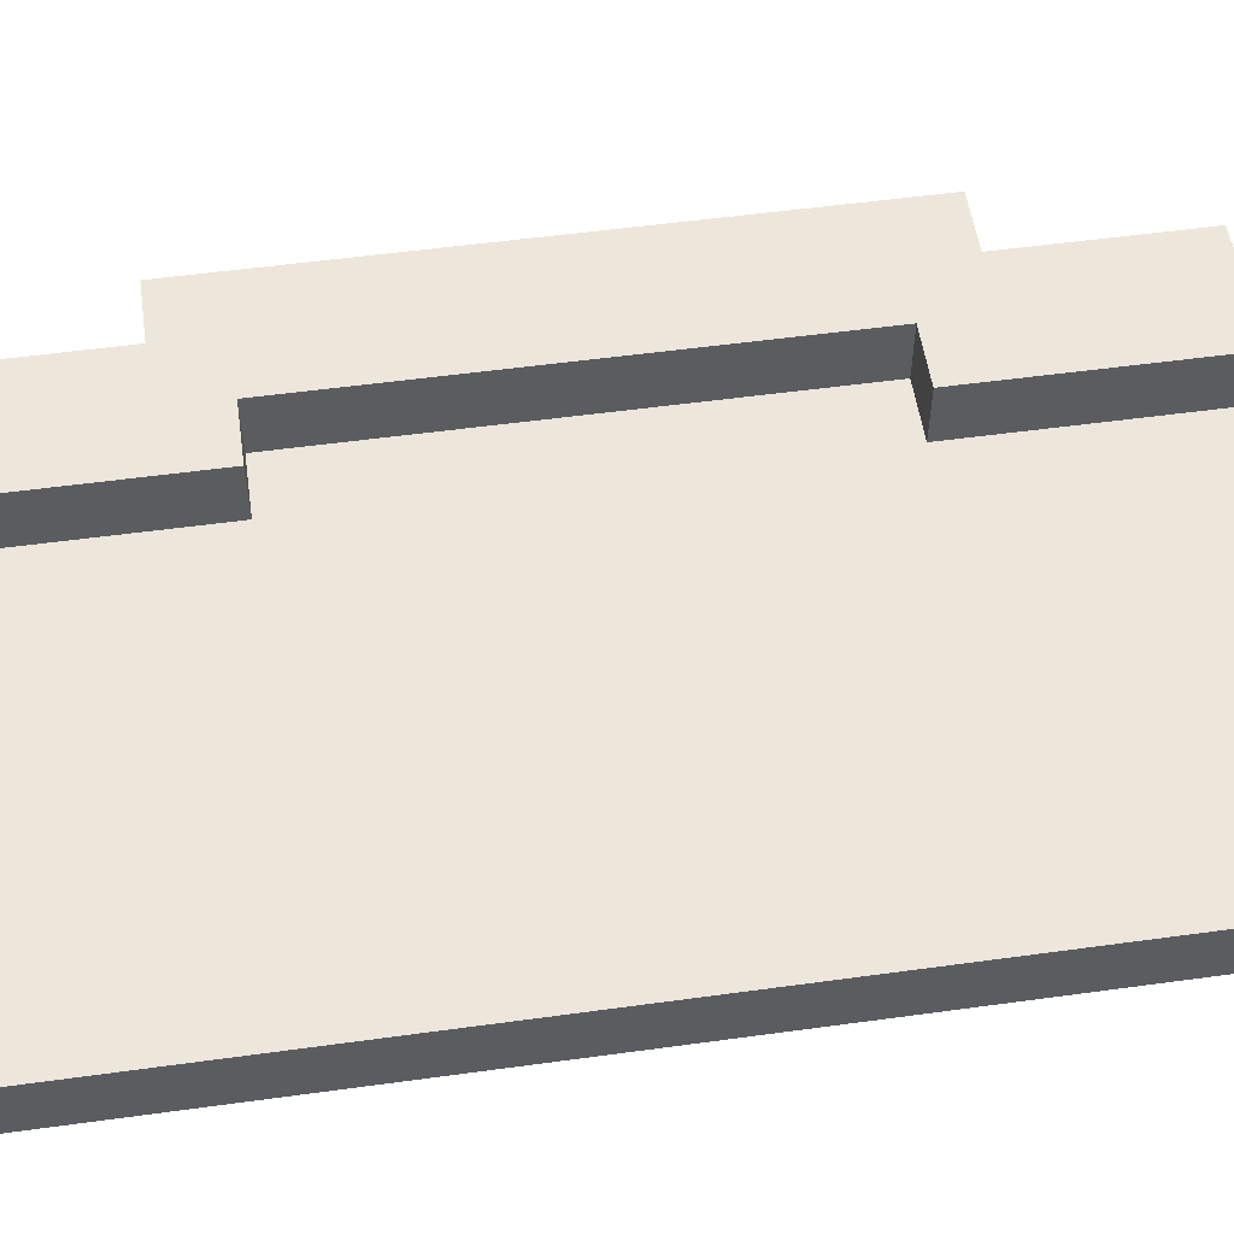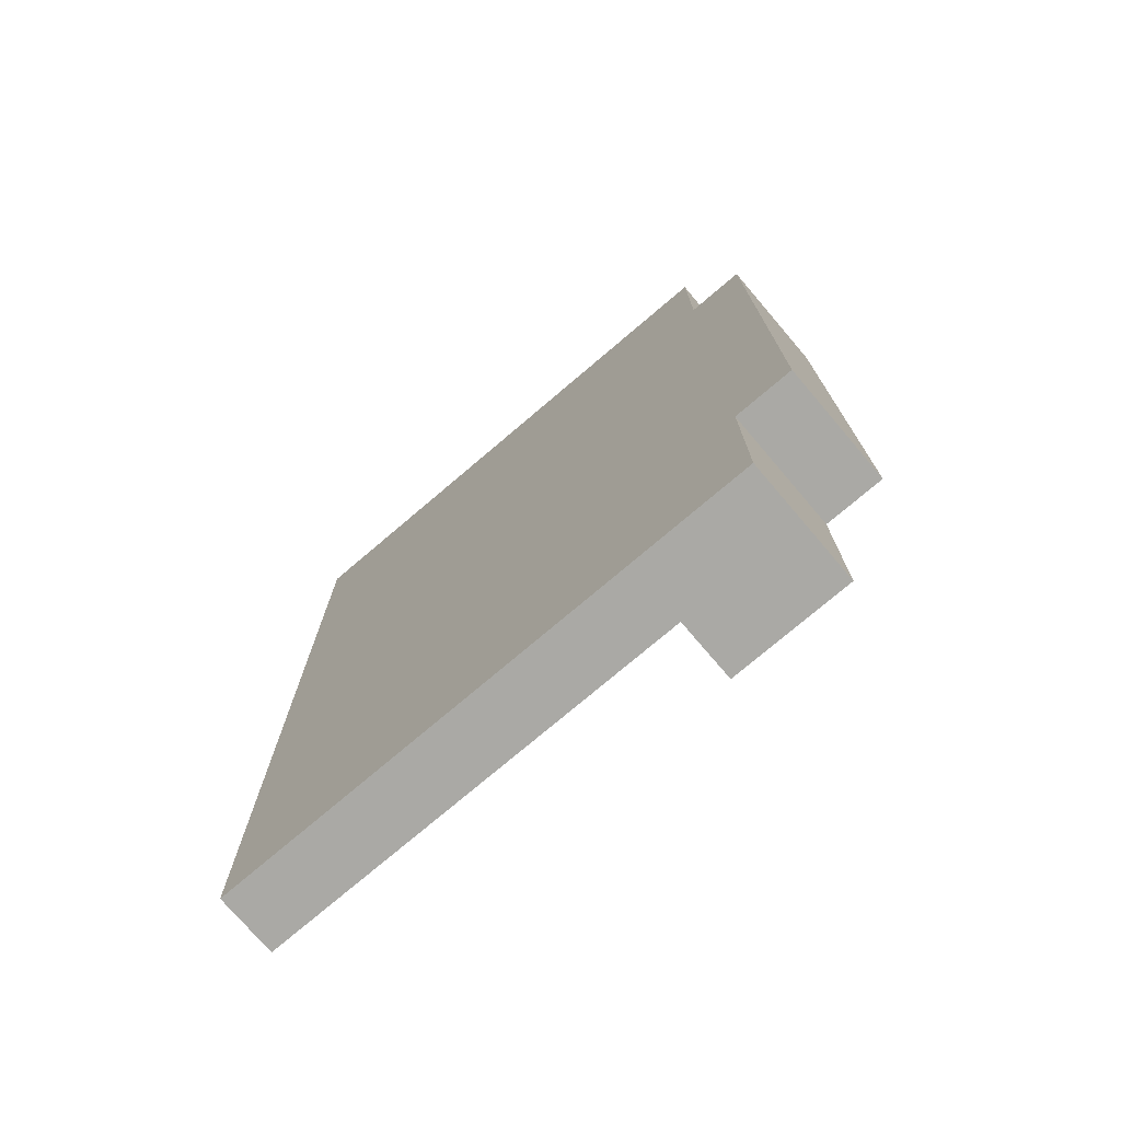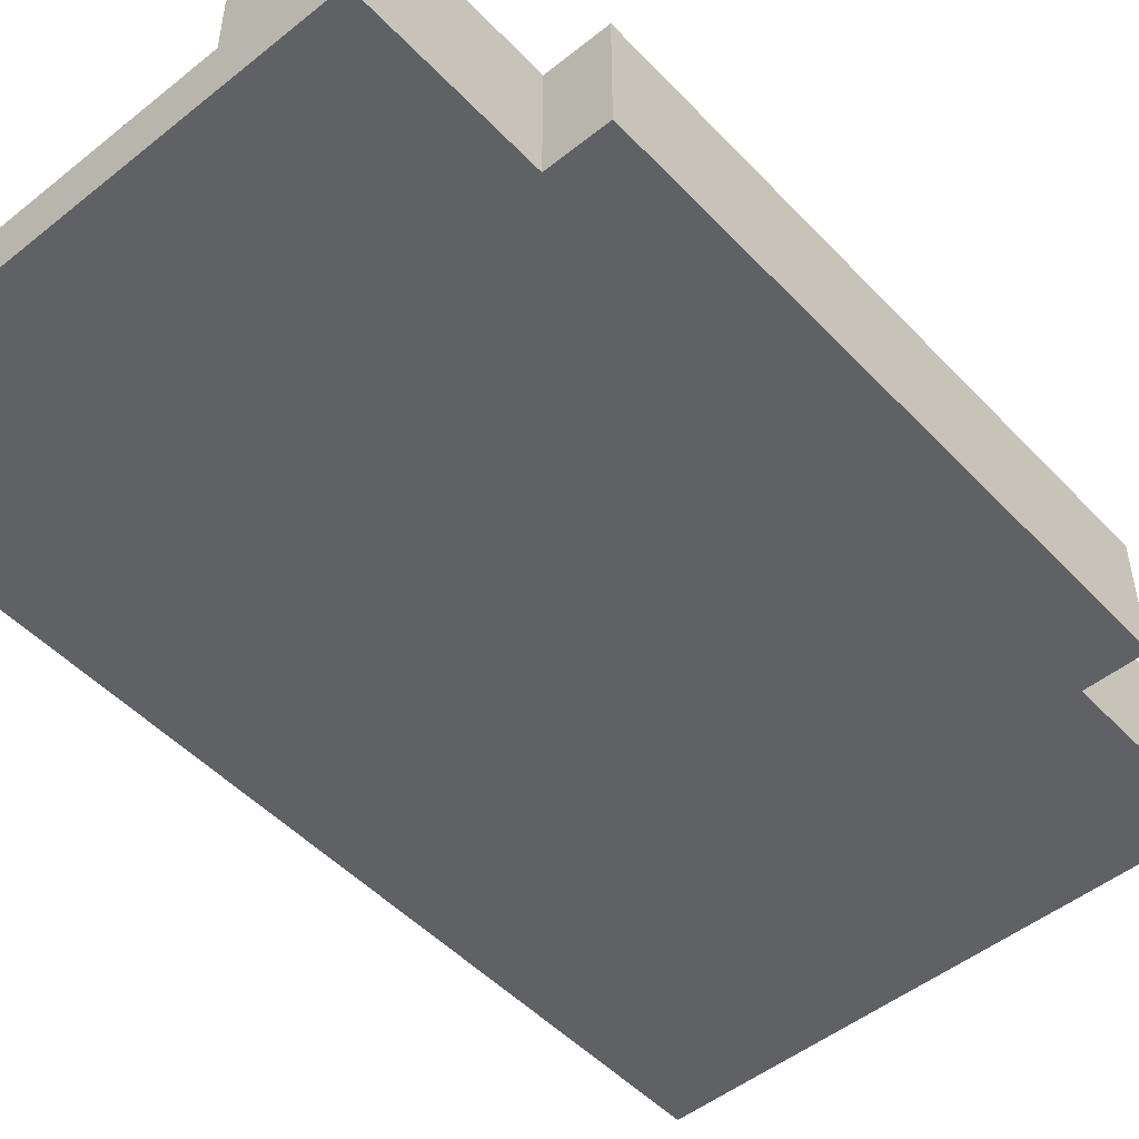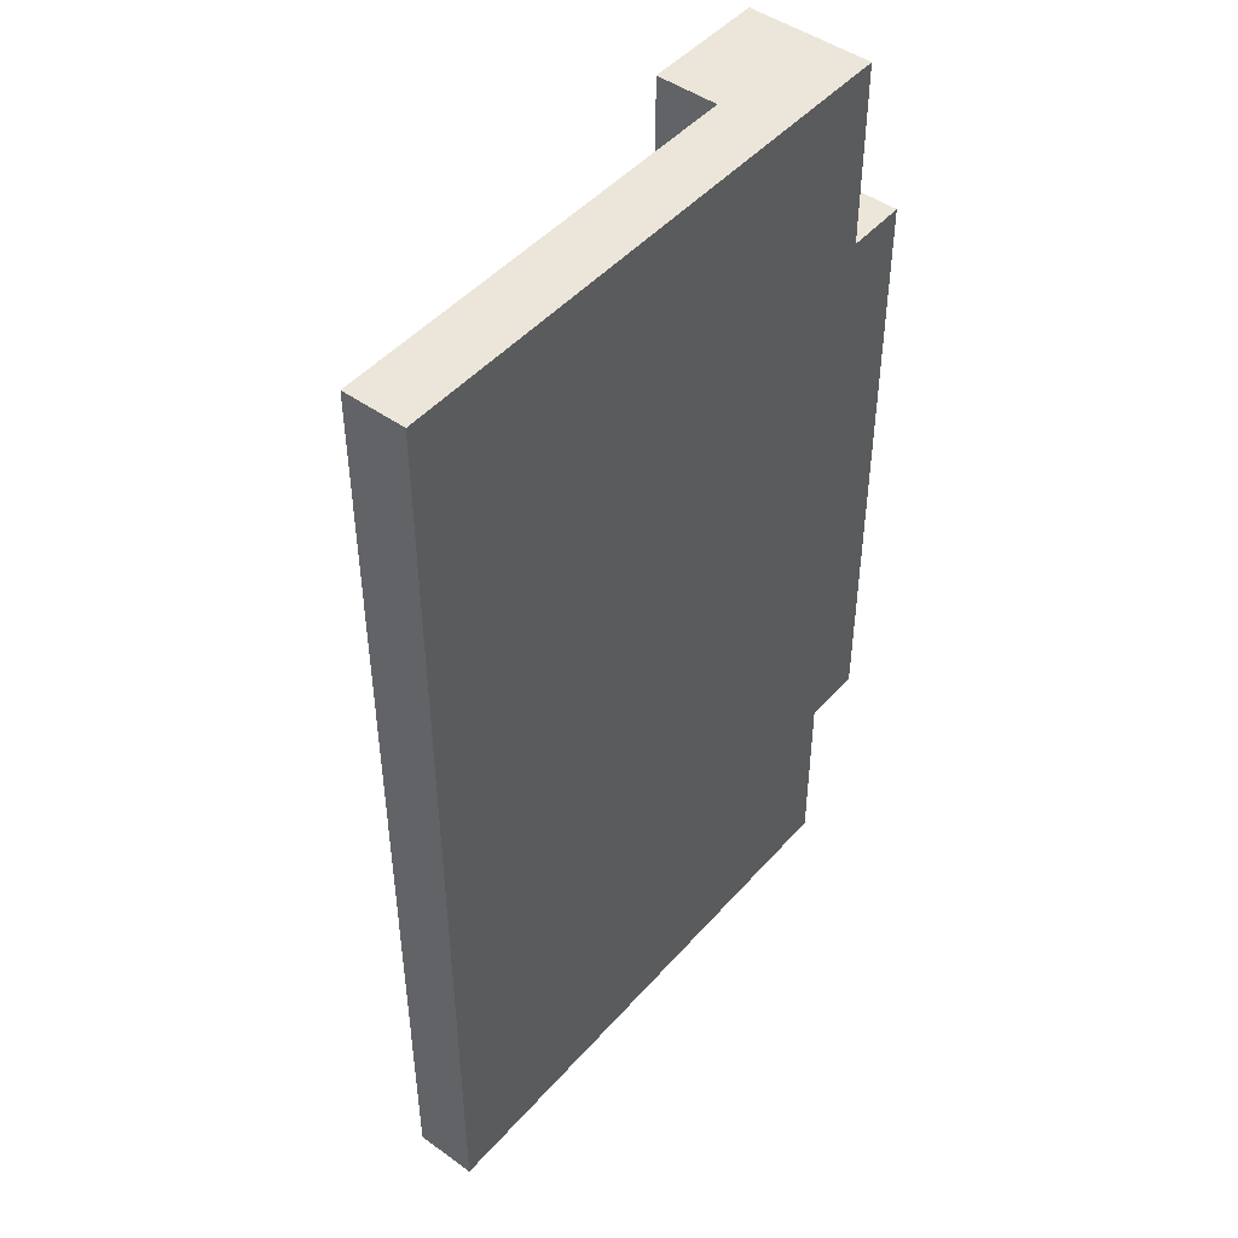
<metadata>
{"format":"obj","ext":"obj","renderer":"f3d","projection":"perspective","resolution":1024,"background":"white","views":[{"elev":54.0,"azim":-98.3,"up":"+Y"},{"elev":-75.3,"azim":40.4,"up":"+Z"},{"elev":-49.8,"azim":41.3,"up":"+Y"},{"elev":47.2,"azim":-51.0,"up":"+Z"}]}
</metadata>
<code>
o
v -6.6 0 -6.3
v -6.6 0 -5.3
v -6.6 0.2 -6.3
v -6.6 0.2 -5.3
v -6.7 0 -6.6
v -6.7 0 -6.3
v -6.7 0 -5.3
v -6.7 0 -5
v -6.7 0.2 -6.6
v -6.7 0.2 -6.3
v -6.7 0.2 -5.3
v -6.7 0.2 -5
v -6.8 0.1 -6.2
v -6.8 0.1 -6.1
v -6.8 0.1 -5.9
v -6.8 0.1 -5.7
v -6.8 0.1 -5.5
v -6.8 0.1 -5.4
v -6.8 0.2 -6.2
v -6.8 0.2 -5.4
v -6.9 0.1 -6.6
v -6.9 0.1 -6.5
v -6.9 0.1 -6.4
v -6.9 0.1 -6.3
v -6.9 0.1 -6.2
v -6.9 0.1 -5.4
v -6.9 0.1 -5.3
v -6.9 0.1 -5.1
v -6.9 0.1 -5
v -6.9 0.2 -6.6
v -6.9 0.2 -6.2
v -6.9 0.2 -5.4
v -6.9 0.2 -5
v -7.6 0 -6.6
v -7.6 0 -6.4
v -7.6 0 -6.3
v -7.6 0 -6.2
v -7.6 0 -6.1
v -7.6 0 -6
v -7.6 0 -5.9
v -7.6 0 -5.8
v -7.6 0 -5.5
v -7.6 0 -5.4
v -7.6 0 -5.2
v -7.6 0 -5
v -7.6 0.1 -6.6
v -7.6 0.1 -6.4
v -7.6 0.1 -6.3
v -7.6 0.1 -6.2
v -7.6 0.1 -6.1
v -7.6 0.1 -6
v -7.6 0.1 -5.9
v -7.6 0.1 -5.8
v -7.6 0.1 -5.5
v -7.6 0.1 -5.4
v -7.6 0.1 -5.2
v -7.6 0.1 -5
v -6.7 0 -6.6
v -6.7 0.2 -6.6
v -6.9 0 -6.6
v -6.9 0.1 -6.6
v -6.9 0.2 -6.6
v -7 0 -6.6
v -7 0.1 -6.6
v -7.1 0 -6.6
v -7.1 0.1 -6.6
v -7.2 0 -6.6
v -7.2 0.1 -6.6
v -7.4 0 -6.6
v -7.4 0.1 -6.6
v -7.5 0 -6.6
v -7.5 0.1 -6.6
v -7.6 0 -6.6
v -7.6 0.1 -6.6
v -6.6 0 -6.3
v -6.6 0.2 -6.3
v -6.7 0 -6.3
v -6.7 0.2 -6.3
v -6.8 0.1 -5.4
v -6.8 0.2 -5.4
v -6.9 0.1 -5.4
v -6.9 0.2 -5.4
v -6.8 0.1 -6.2
v -6.8 0.2 -6.2
v -6.9 0.1 -6.2
v -6.9 0.2 -6.2
v -6.6 0 -5.3
v -6.6 0.2 -5.3
v -6.7 0 -5.3
v -6.7 0.2 -5.3
v -6.7 0 -5
v -6.7 0.2 -5
v -6.9 0 -5
v -6.9 0.1 -5
v -6.9 0.2 -5
v -7 0 -5
v -7 0.1 -5
v -7.1 0 -5
v -7.1 0.1 -5
v -7.2 0 -5
v -7.2 0.1 -5
v -7.3 0 -5
v -7.3 0.1 -5
v -7.4 0 -5
v -7.4 0.1 -5
v -7.6 0 -5
v -7.6 0.1 -5
v -6.7 0 -6.6
v -6.9 0 -6.6
v -7 0 -6.6
v -7.1 0 -6.6
v -7.2 0 -6.6
v -7.4 0 -6.6
v -7.5 0 -6.6
v -7.6 0 -6.6
v -6.9 0 -6.5
v -7 0 -6.5
v -7.1 0 -6.5
v -7.2 0 -6.5
v -7.3 0 -6.5
v -7.4 0 -6.5
v -7.5 0 -6.5
v -6.9 0 -6.4
v -7 0 -6.4
v -7.1 0 -6.4
v -7.2 0 -6.4
v -7.3 0 -6.4
v -7.4 0 -6.4
v -7.5 0 -6.4
v -7.6 0 -6.4
v -6.6 0 -6.3
v -6.7 0 -6.3
v -6.9 0 -6.3
v -7 0 -6.3
v -7.2 0 -6.3
v -7.4 0 -6.3
v -7.5 0 -6.3
v -7.6 0 -6.3
v -6.8 0 -6.2
v -6.9 0 -6.2
v -7 0 -6.2
v -7.2 0 -6.2
v -7.3 0 -6.2
v -7.4 0 -6.2
v -7.5 0 -6.2
v -7.6 0 -6.2
v -6.8 0 -6.1
v -7 0 -6.1
v -7.1 0 -6.1
v -7.2 0 -6.1
v -7.3 0 -6.1
v -7.4 0 -6.1
v -7.5 0 -6.1
v -7.6 0 -6.1
v -6.9 0 -6
v -7 0 -6
v -7.1 0 -6
v -7.2 0 -6
v -7.3 0 -6
v -7.4 0 -6
v -7.5 0 -6
v -7.6 0 -6
v -6.8 0 -5.9
v -6.9 0 -5.9
v -7 0 -5.9
v -7.1 0 -5.9
v -7.4 0 -5.9
v -7.5 0 -5.9
v -7.6 0 -5.9
v -6.9 0 -5.8
v -7 0 -5.8
v -7.1 0 -5.8
v -7.4 0 -5.8
v -7.5 0 -5.8
v -7.6 0 -5.8
v -6.8 0 -5.7
v -6.9 0 -5.7
v -7 0 -5.7
v -7.2 0 -5.7
v -7.3 0 -5.7
v -7.5 0 -5.7
v -7 0 -5.6
v -7.1 0 -5.6
v -7.2 0 -5.6
v -7.4 0 -5.6
v -7.5 0 -5.6
v -6.8 0 -5.5
v -6.9 0 -5.5
v -7 0 -5.5
v -7.1 0 -5.5
v -7.2 0 -5.5
v -7.3 0 -5.5
v -7.4 0 -5.5
v -7.5 0 -5.5
v -7.6 0 -5.5
v -6.7 0 -5.4
v -6.8 0 -5.4
v -6.9 0 -5.4
v -7 0 -5.4
v -7.1 0 -5.4
v -7.3 0 -5.4
v -7.4 0 -5.4
v -7.5 0 -5.4
v -7.6 0 -5.4
v -6.6 0 -5.3
v -6.7 0 -5.3
v -6.8 0 -5.3
v -6.9 0 -5.3
v -7.1 0 -5.3
v -7.2 0 -5.3
v -7.3 0 -5.3
v -7.4 0 -5.3
v -7.5 0 -5.3
v -7 0 -5.2
v -7.1 0 -5.2
v -7.2 0 -5.2
v -7.3 0 -5.2
v -7.5 0 -5.2
v -7.6 0 -5.2
v -6.9 0 -5.1
v -7 0 -5.1
v -7.1 0 -5.1
v -7.4 0 -5.1
v -7.5 0 -5.1
v -6.7 0 -5
v -6.9 0 -5
v -7 0 -5
v -7.1 0 -5
v -7.2 0 -5
v -7.3 0 -5
v -7.4 0 -5
v -7.6 0 -5
v -6.9 0.1 -6.6
v -7 0.1 -6.6
v -7.1 0.1 -6.6
v -7.2 0.1 -6.6
v -7.4 0.1 -6.6
v -7.5 0.1 -6.6
v -7.6 0.1 -6.6
v -6.9 0.1 -6.5
v -7 0.1 -6.5
v -7.1 0.1 -6.5
v -7.2 0.1 -6.5
v -7.3 0.1 -6.5
v -7.4 0.1 -6.5
v -7.5 0.1 -6.5
v -6.9 0.1 -6.4
v -7 0.1 -6.4
v -7.1 0.1 -6.4
v -7.2 0.1 -6.4
v -7.3 0.1 -6.4
v -7.4 0.1 -6.4
v -7.5 0.1 -6.4
v -7.6 0.1 -6.4
v -6.9 0.1 -6.3
v -7 0.1 -6.3
v -7.2 0.1 -6.3
v -7.4 0.1 -6.3
v -7.5 0.1 -6.3
v -7.6 0.1 -6.3
v -6.8 0.1 -6.2
v -6.9 0.1 -6.2
v -7 0.1 -6.2
v -7.2 0.1 -6.2
v -7.3 0.1 -6.2
v -7.4 0.1 -6.2
v -7.5 0.1 -6.2
v -7.6 0.1 -6.2
v -6.8 0.1 -6.1
v -7 0.1 -6.1
v -7.1 0.1 -6.1
v -7.2 0.1 -6.1
v -7.3 0.1 -6.1
v -7.4 0.1 -6.1
v -7.5 0.1 -6.1
v -7.6 0.1 -6.1
v -6.9 0.1 -6
v -7 0.1 -6
v -7.1 0.1 -6
v -7.2 0.1 -6
v -7.3 0.1 -6
v -7.4 0.1 -6
v -7.5 0.1 -6
v -7.6 0.1 -6
v -6.8 0.1 -5.9
v -6.9 0.1 -5.9
v -7 0.1 -5.9
v -7.1 0.1 -5.9
v -7.4 0.1 -5.9
v -7.5 0.1 -5.9
v -7.6 0.1 -5.9
v -6.9 0.1 -5.8
v -7 0.1 -5.8
v -7.1 0.1 -5.8
v -7.4 0.1 -5.8
v -7.5 0.1 -5.8
v -7.6 0.1 -5.8
v -6.8 0.1 -5.7
v -6.9 0.1 -5.7
v -7 0.1 -5.7
v -7.2 0.1 -5.7
v -7.3 0.1 -5.7
v -7.5 0.1 -5.7
v -7 0.1 -5.6
v -7.1 0.1 -5.6
v -7.2 0.1 -5.6
v -7.4 0.1 -5.6
v -7.5 0.1 -5.6
v -6.8 0.1 -5.5
v -6.9 0.1 -5.5
v -7 0.1 -5.5
v -7.1 0.1 -5.5
v -7.2 0.1 -5.5
v -7.3 0.1 -5.5
v -7.4 0.1 -5.5
v -7.5 0.1 -5.5
v -7.6 0.1 -5.5
v -6.8 0.1 -5.4
v -6.9 0.1 -5.4
v -7 0.1 -5.4
v -7.1 0.1 -5.4
v -7.3 0.1 -5.4
v -7.4 0.1 -5.4
v -7.5 0.1 -5.4
v -7.6 0.1 -5.4
v -6.9 0.1 -5.3
v -7.1 0.1 -5.3
v -7.2 0.1 -5.3
v -7.3 0.1 -5.3
v -7.4 0.1 -5.3
v -7.5 0.1 -5.3
v -7 0.1 -5.2
v -7.1 0.1 -5.2
v -7.2 0.1 -5.2
v -7.3 0.1 -5.2
v -7.5 0.1 -5.2
v -7.6 0.1 -5.2
v -6.9 0.1 -5.1
v -7 0.1 -5.1
v -7.1 0.1 -5.1
v -7.4 0.1 -5.1
v -7.5 0.1 -5.1
v -6.9 0.1 -5
v -7 0.1 -5
v -7.1 0.1 -5
v -7.2 0.1 -5
v -7.3 0.1 -5
v -7.4 0.1 -5
v -7.6 0.1 -5
v -6.7 0.2 -6.6
v -6.9 0.2 -6.6
v -6.6 0.2 -6.3
v -6.7 0.2 -6.3
v -6.8 0.2 -6.2
v -6.9 0.2 -6.2
v -6.8 0.2 -5.4
v -6.9 0.2 -5.4
v -6.6 0.2 -5.3
v -6.7 0.2 -5.3
v -6.7 0.2 -5
v -6.9 0.2 -5
f 3 2 1
f 4 2 3
f 9 6 5
f 10 6 9
f 11 8 7
f 12 8 11
f 13 14 19
f 17 18 19
f 16 17 19
f 15 16 19
f 14 15 19
f 19 18 20
f 21 22 30
f 22 23 30
f 23 24 30
f 24 25 30
f 30 25 31
f 28 29 32
f 27 28 32
f 26 27 32
f 32 29 33
f 34 35 46
f 35 36 47
f 46 35 47
f 36 37 48
f 47 36 48
f 37 38 49
f 48 37 49
f 38 39 50
f 49 38 50
f 39 40 51
f 50 39 51
f 40 41 52
f 51 40 52
f 41 42 53
f 52 41 53
f 42 43 54
f 53 42 54
f 43 44 55
f 54 43 55
f 44 45 56
f 55 44 56
f 56 45 57
f 60 59 58
f 61 59 60
f 62 59 61
f 63 61 60
f 64 61 63
f 65 64 63
f 66 64 65
f 67 66 65
f 68 66 67
f 69 68 67
f 70 68 69
f 71 70 69
f 72 70 71
f 73 72 71
f 74 72 73
f 77 76 75
f 78 76 77
f 81 80 79
f 82 80 81
f 83 84 85
f 85 84 86
f 87 88 89
f 89 88 90
f 91 92 93
f 93 92 94
f 94 92 95
f 93 94 96
f 96 94 97
f 96 97 98
f 98 97 99
f 98 99 100
f 100 99 101
f 100 101 102
f 102 101 103
f 102 103 104
f 104 103 105
f 104 105 106
f 106 105 107
f 116 109 108
f 116 110 109
f 117 111 110
f 117 110 116
f 118 112 111
f 118 111 117
f 119 113 112
f 119 112 118
f 120 113 119
f 121 114 113
f 121 113 120
f 122 115 114
f 122 114 121
f 123 116 108
f 123 117 116
f 124 118 117
f 124 117 123
f 125 119 118
f 125 118 124
f 126 120 119
f 126 119 125
f 127 121 120
f 127 120 126
f 127 122 121
f 128 122 127
f 129 115 122
f 129 122 128
f 130 115 129
f 132 123 108
f 133 124 123
f 133 123 132
f 134 126 125
f 134 124 133
f 134 125 124
f 134 127 126
f 135 127 134
f 136 128 127
f 136 129 128
f 137 130 129
f 137 129 136
f 138 130 137
f 139 133 132
f 139 132 131
f 140 134 133
f 140 133 139
f 141 135 134
f 141 134 140
f 142 127 135
f 142 135 141
f 143 136 127
f 143 127 142
f 144 137 136
f 144 136 143
f 145 138 137
f 145 137 144
f 146 138 145
f 147 141 140
f 147 140 139
f 147 139 131
f 148 142 141
f 148 141 147
f 148 143 142
f 149 143 148
f 150 143 149
f 151 144 143
f 151 143 150
f 152 145 144
f 152 144 151
f 153 146 145
f 153 145 152
f 154 146 153
f 155 148 147
f 156 149 148
f 156 148 155
f 157 150 149
f 157 149 156
f 158 151 150
f 158 150 157
f 159 152 151
f 159 151 158
f 160 153 152
f 160 152 159
f 161 154 153
f 161 153 160
f 162 154 161
f 163 147 131
f 163 155 147
f 164 156 155
f 164 155 163
f 165 158 157
f 165 156 164
f 165 157 156
f 166 158 165
f 167 161 160
f 167 160 159
f 168 162 161
f 168 161 167
f 169 162 168
f 170 164 163
f 170 165 164
f 171 166 165
f 171 165 170
f 172 158 166
f 172 166 171
f 173 167 159
f 173 168 167
f 174 169 168
f 174 168 173
f 175 169 174
f 176 163 131
f 176 171 170
f 176 170 163
f 177 171 176
f 178 172 171
f 178 171 177
f 179 158 172
f 179 172 178
f 179 159 158
f 180 175 174
f 180 159 179
f 180 174 173
f 180 173 159
f 181 175 180
f 182 179 178
f 182 178 177
f 182 181 180
f 182 180 179
f 183 181 182
f 184 181 183
f 185 181 184
f 186 175 181
f 186 181 185
f 187 177 176
f 187 176 131
f 188 182 177
f 188 177 187
f 189 183 182
f 189 182 188
f 190 184 183
f 190 183 189
f 191 185 184
f 191 184 190
f 192 185 191
f 193 186 185
f 193 185 192
f 194 175 186
f 194 186 193
f 195 175 194
f 196 187 131
f 197 188 187
f 197 187 196
f 197 189 188
f 198 189 197
f 199 190 189
f 199 189 198
f 199 192 191
f 199 191 190
f 200 192 199
f 201 193 192
f 201 192 200
f 202 194 193
f 202 193 201
f 203 195 194
f 203 194 202
f 204 195 203
f 205 196 131
f 206 197 196
f 206 196 205
f 207 198 197
f 207 197 206
f 208 200 199
f 208 198 207
f 208 199 198
f 209 201 200
f 209 200 208
f 210 201 209
f 211 202 201
f 211 201 210
f 212 203 202
f 212 202 211
f 213 204 203
f 213 203 212
f 214 209 208
f 215 210 209
f 215 209 214
f 216 211 210
f 216 210 215
f 217 212 211
f 217 211 216
f 218 204 213
f 218 213 212
f 219 204 218
f 220 207 206
f 220 214 208
f 220 208 207
f 221 216 215
f 221 214 220
f 221 215 214
f 222 216 221
f 223 212 217
f 223 218 212
f 224 219 218
f 224 218 223
f 225 220 206
f 226 221 220
f 226 220 225
f 227 222 221
f 227 221 226
f 228 216 222
f 228 222 227
f 229 217 216
f 229 216 228
f 230 223 217
f 230 217 229
f 231 224 223
f 231 223 230
f 232 219 224
f 232 224 231
f 233 234 240
f 234 235 241
f 240 234 241
f 235 236 242
f 241 235 242
f 236 237 243
f 242 236 243
f 243 237 244
f 237 238 245
f 244 237 245
f 238 239 246
f 245 238 246
f 240 241 247
f 241 242 248
f 247 241 248
f 242 243 249
f 248 242 249
f 243 244 250
f 249 243 250
f 244 245 251
f 250 244 251
f 245 246 251
f 251 246 252
f 246 239 253
f 252 246 253
f 253 239 254
f 247 248 255
f 249 250 256
f 255 248 256
f 248 249 256
f 250 251 256
f 256 251 257
f 251 252 258
f 252 253 258
f 253 254 259
f 258 253 259
f 259 254 260
f 255 256 262
f 256 257 263
f 262 256 263
f 257 251 264
f 263 257 264
f 251 258 265
f 264 251 265
f 258 259 266
f 265 258 266
f 259 260 267
f 266 259 267
f 267 260 268
f 262 263 269
f 261 262 269
f 263 264 270
f 269 263 270
f 264 265 270
f 270 265 271
f 271 265 272
f 265 266 273
f 272 265 273
f 266 267 274
f 273 266 274
f 267 268 275
f 274 267 275
f 275 268 276
f 269 270 277
f 270 271 278
f 277 270 278
f 271 272 279
f 278 271 279
f 272 273 280
f 279 272 280
f 273 274 281
f 280 273 281
f 274 275 282
f 281 274 282
f 275 276 283
f 282 275 283
f 283 276 284
f 269 277 285
f 277 278 286
f 285 277 286
f 279 280 287
f 286 278 287
f 278 279 287
f 287 280 288
f 281 282 289
f 282 283 289
f 283 284 290
f 289 283 290
f 290 284 291
f 285 286 292
f 286 287 292
f 287 288 293
f 292 287 293
f 288 280 294
f 293 288 294
f 281 289 295
f 289 290 295
f 290 291 296
f 295 290 296
f 296 291 297
f 292 293 298
f 285 292 298
f 298 293 299
f 293 294 300
f 299 293 300
f 294 280 301
f 300 294 301
f 280 281 301
f 296 297 302
f 301 281 302
f 281 295 302
f 295 296 302
f 302 297 303
f 299 300 304
f 300 301 304
f 302 303 304
f 301 302 304
f 304 303 305
f 305 303 306
f 306 303 307
f 303 297 308
f 307 303 308
f 298 299 309
f 299 304 310
f 309 299 310
f 304 305 311
f 310 304 311
f 305 306 312
f 311 305 312
f 306 307 313
f 312 306 313
f 313 307 314
f 307 308 315
f 314 307 315
f 308 297 316
f 315 308 316
f 316 297 317
f 309 310 318
f 310 311 318
f 318 311 319
f 311 312 320
f 319 311 320
f 313 314 320
f 312 313 320
f 320 314 321
f 314 315 322
f 321 314 322
f 315 316 323
f 322 315 323
f 316 317 324
f 323 316 324
f 324 317 325
f 320 321 326
f 319 320 326
f 321 322 327
f 326 321 327
f 327 322 328
f 322 323 329
f 328 322 329
f 323 324 330
f 329 323 330
f 324 325 331
f 330 324 331
f 326 327 332
f 327 328 333
f 332 327 333
f 328 329 334
f 333 328 334
f 329 330 335
f 334 329 335
f 331 325 336
f 330 331 336
f 336 325 337
f 326 332 338
f 333 334 339
f 338 332 339
f 332 333 339
f 339 334 340
f 335 330 341
f 330 336 341
f 336 337 342
f 341 336 342
f 338 339 343
f 339 340 344
f 343 339 344
f 340 334 345
f 344 340 345
f 334 335 346
f 345 334 346
f 335 341 347
f 346 335 347
f 341 342 348
f 347 341 348
f 342 337 349
f 348 342 349
f 350 351 353
f 353 351 354
f 352 353 354
f 354 351 355
f 352 354 356
f 352 356 358
f 356 357 358
f 358 357 359
f 359 357 360
f 360 357 361

</code>
